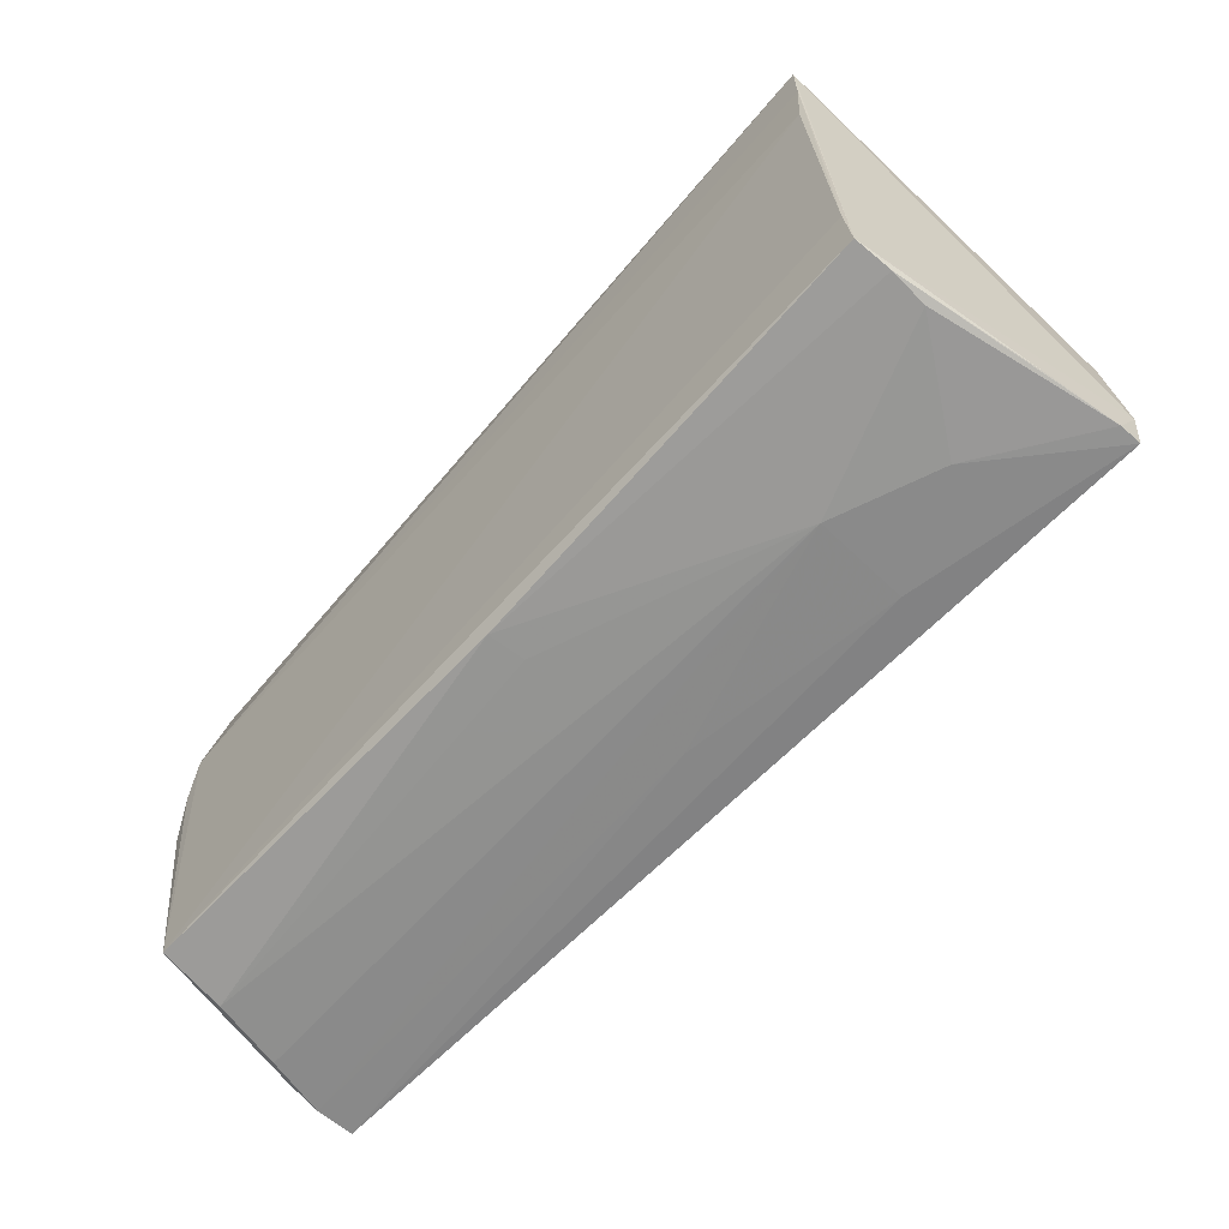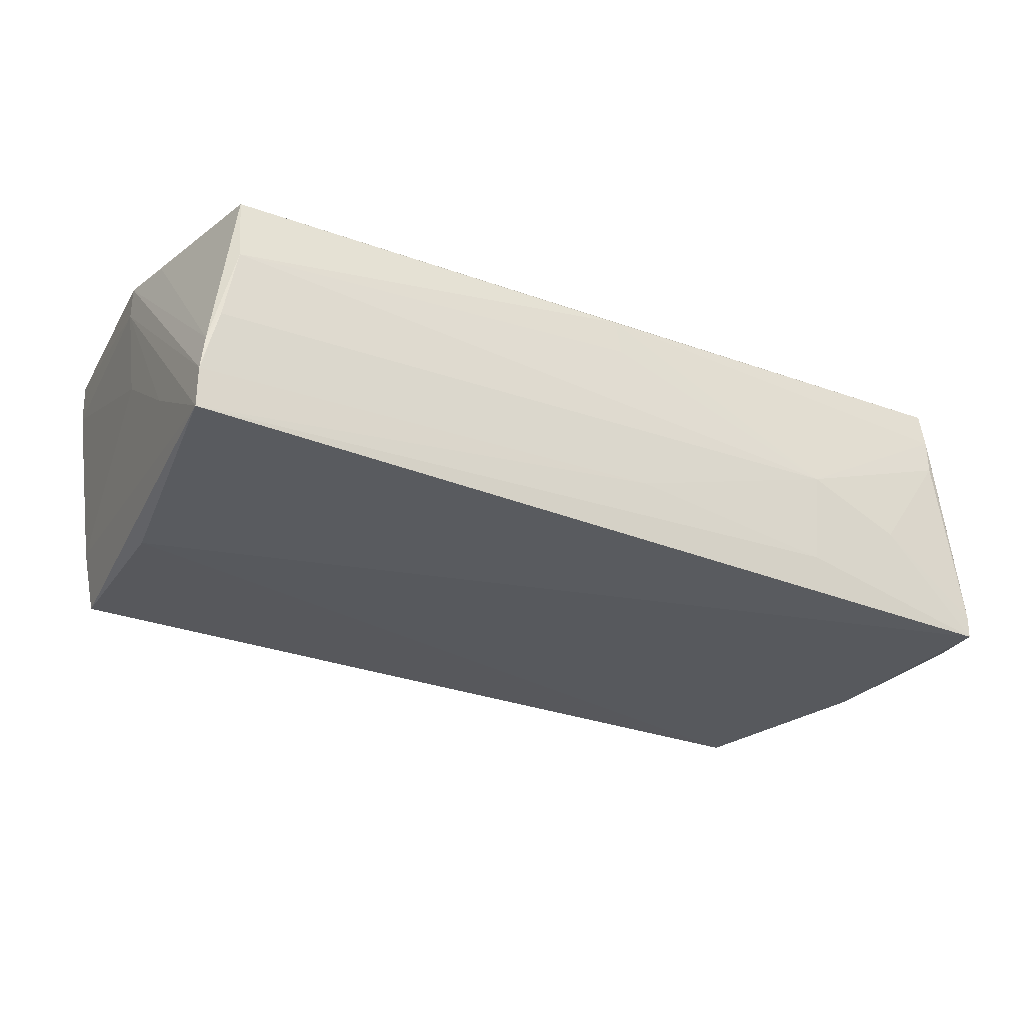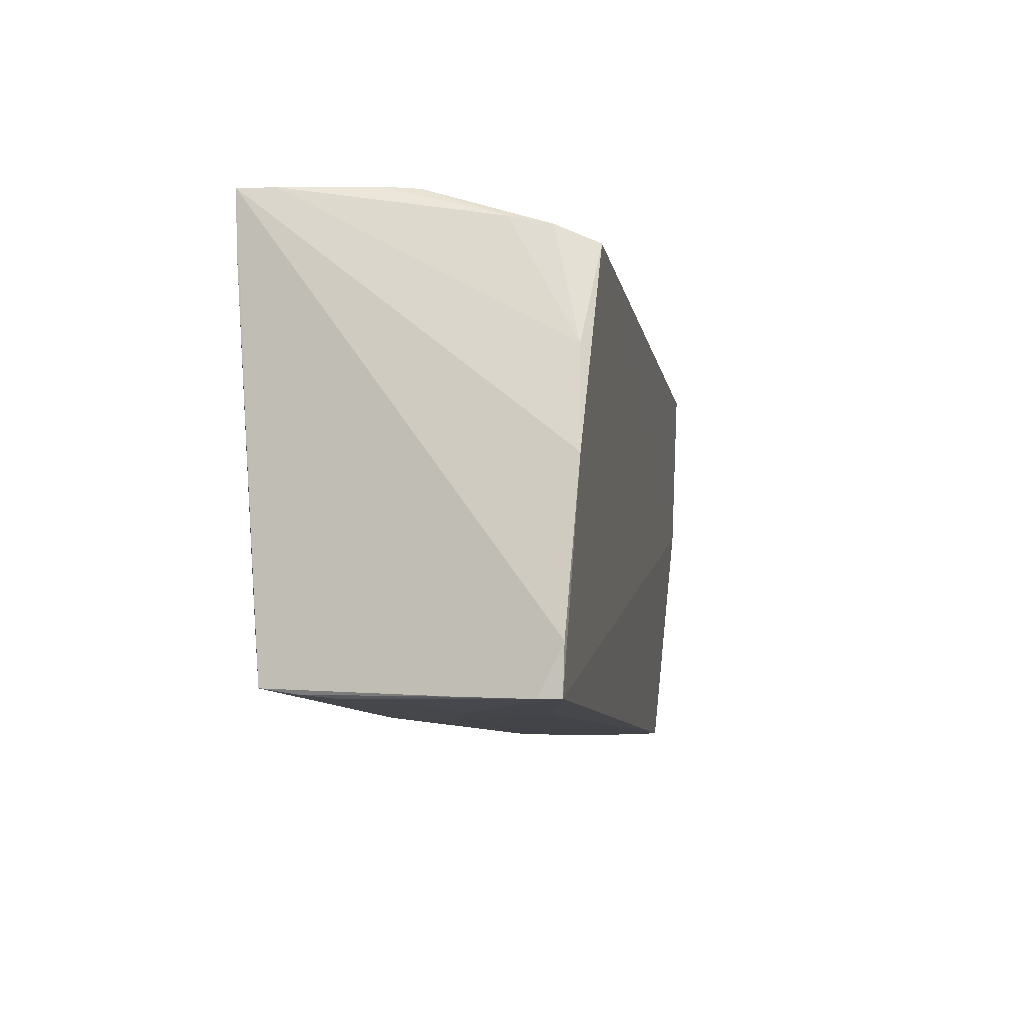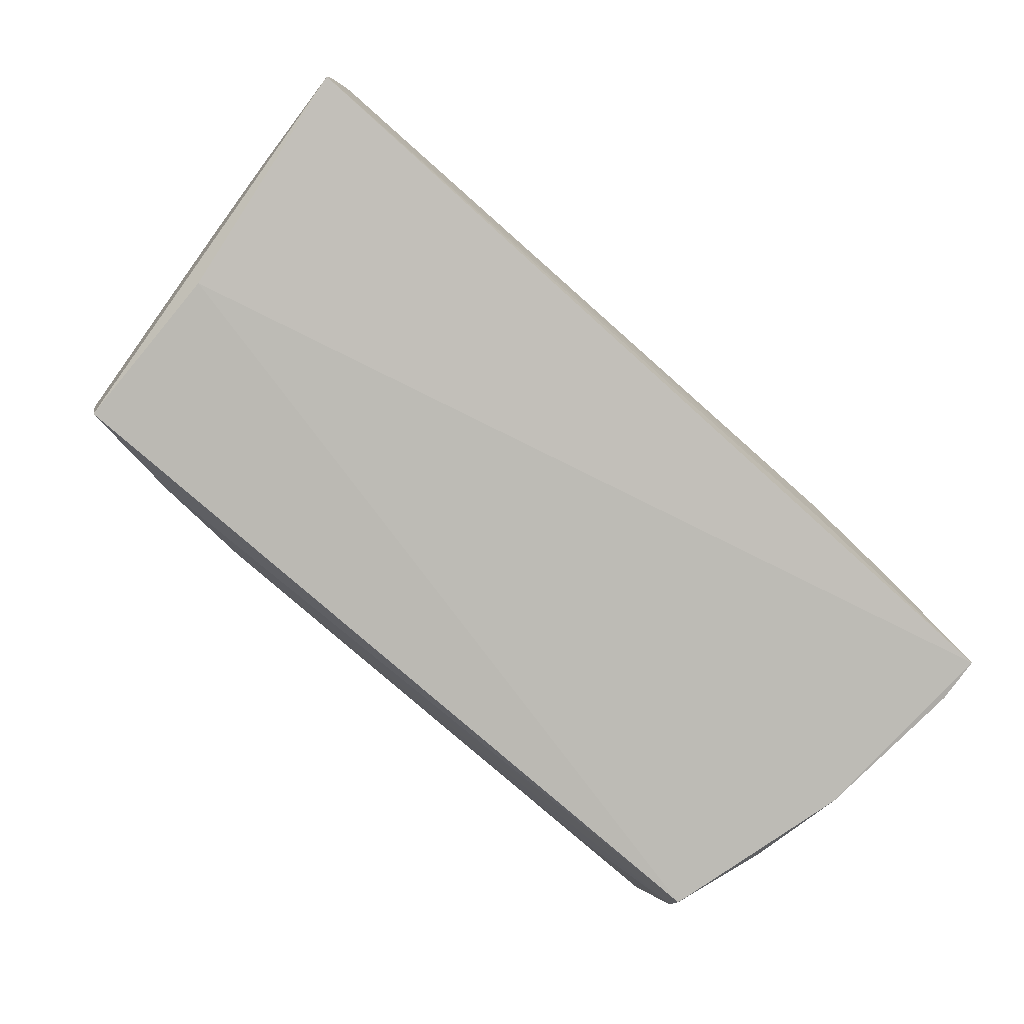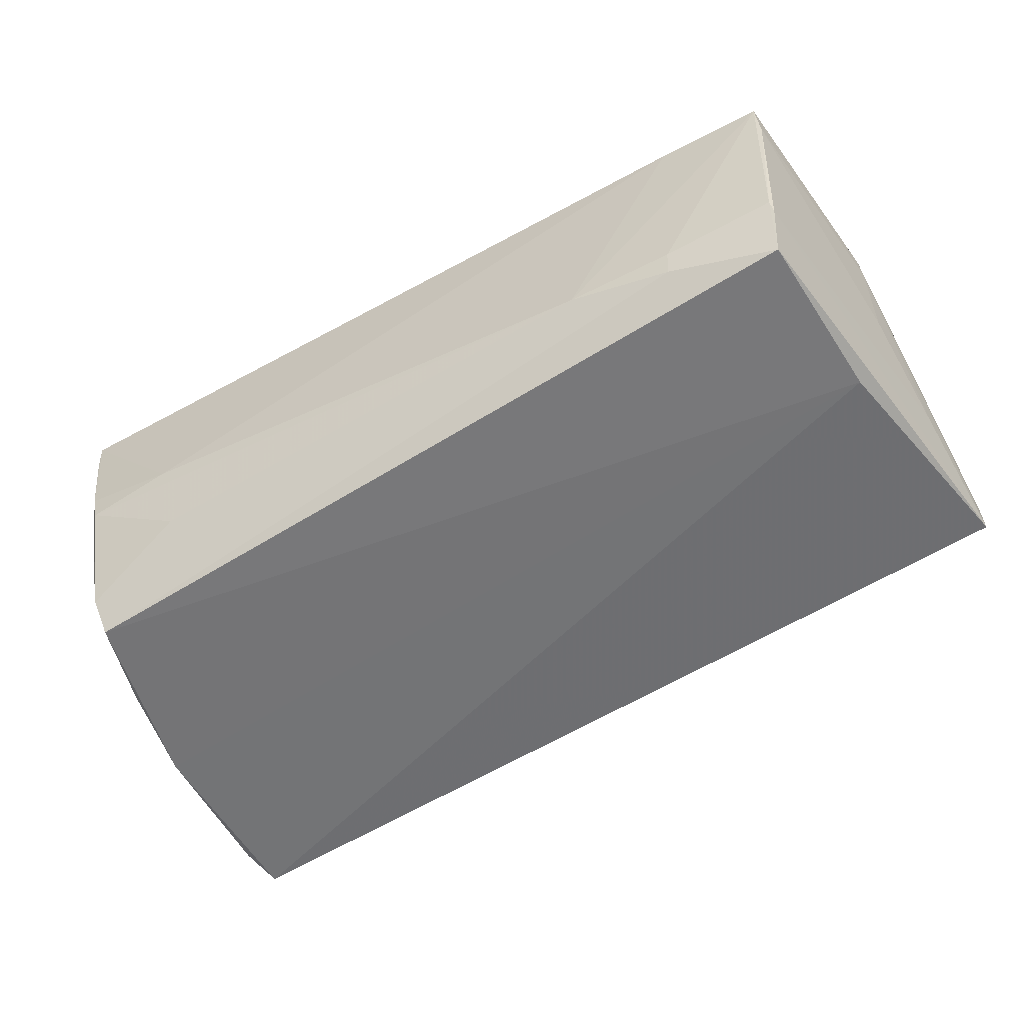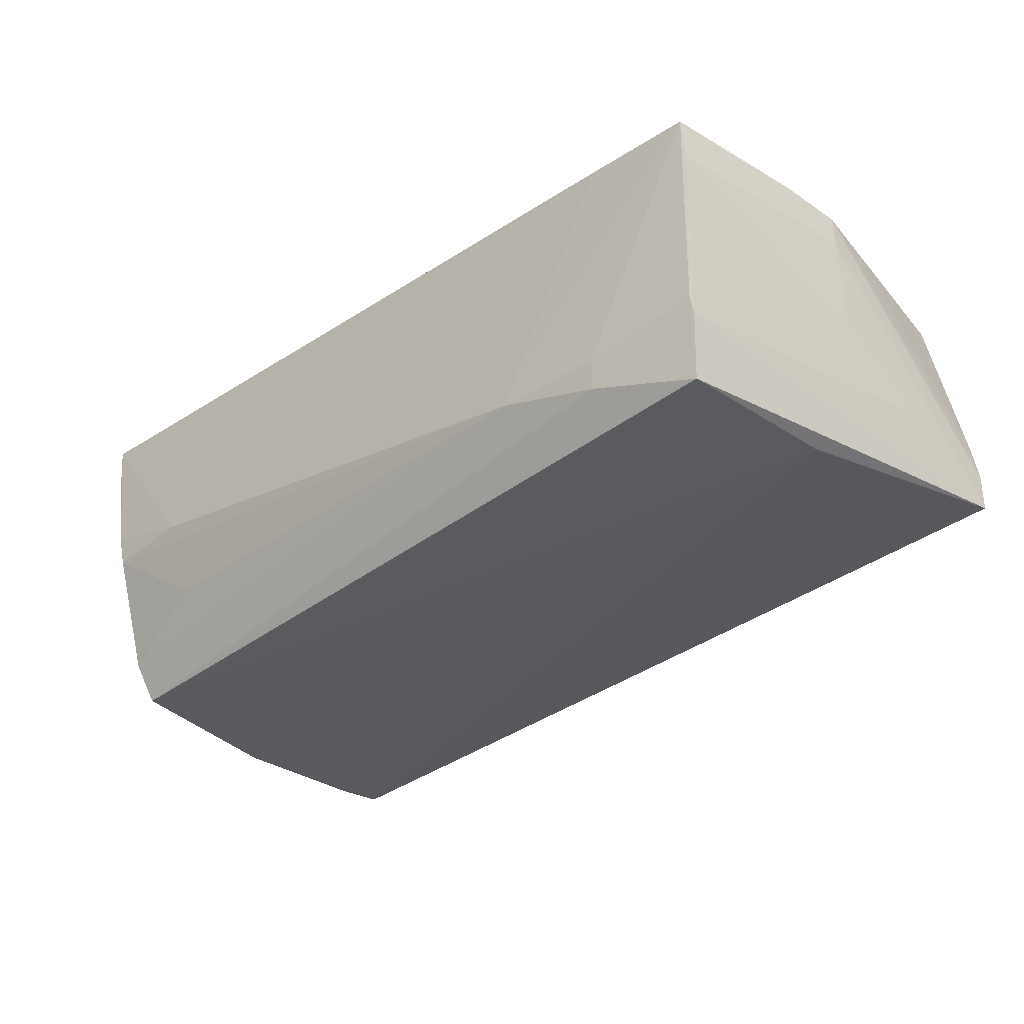
<metadata>
{"format":"obj","ext":"obj","renderer":"f3d","projection":"perspective","resolution":1024,"background":"white","views":[{"elev":-64.8,"azim":48.8,"up":"+Y"},{"elev":-25.0,"azim":-30.5,"up":"+Z"},{"elev":-8.8,"azim":101.7,"up":"+Y"},{"elev":-79.5,"azim":-42.4,"up":"+Z"},{"elev":-58.4,"azim":-150.1,"up":"+Z"},{"elev":-32.9,"azim":-137.3,"up":"+Z"}]}
</metadata>
<code>
v 0.05313 -0.003165 -0.01956
v -0.05091 0.02495 -0.007241
v 0.05023 -0.02759 0.006274
v 0.05032 -0.02637 0.01505
v 0.05446 -0.02237 -0.01808
v -0.05569 -0.01338 -0.005264
v -0.05616 -0.02711 -0.01241
v 0.04729 0.02022 -0.02099
v 0.02827 -0.02828 -0.01199
v 0.04104 -0.02852 -0.005968
v -0.02483 0.02668 -0.01004
v 0.03561 0.02511 -0.01021
v -0.05481 -0.007106 0.01629
v -0.05299 0.02654 0.0111
v -0.05003 0.02343 -0.01717
v 0.0514 0.02762 0.01836
v -0.03719 0.02552 -0.01322
v -0.05417 -0.02742 -0.0003721
v -0.05286 0.02724 0.01628
v -0.05102 0.002355 -0.01614
v 0.03922 0.02734 0.01818
v -0.05568 0.0006171 0.0171
v -0.05557 -0.02699 -0.00367
v -0.05613 -0.02724 -0.007743
v 0.05391 -0.02804 -0.01516
v -0.03996 0.02762 0.01625
v 0.04918 0.02745 0.002617
v 0.0512 0.02052 0.01817
v -0.05524 -0.001148 0.002167
v 0.05014 -0.01992 0.01562
v -0.05205 -0.02538 0.01607
v -0.05579 0.0005817 0.0132
v 0.05098 0.02754 0.01387
v 0.0539 -0.02804 -0.0178
v -0.05111 0.02456 -0.009415
v -0.05456 0.007923 0.01795
v 0.05106 0.008658 -0.01924
v 0.02887 -0.02872 -0.0008439
v 0.04822 0.02722 -0.001526
v -0.03761 0.02605 -0.009703
v 0.05289 -0.02765 -0.006596
v 0.002004 -0.02814 -0.00786
v -0.0006276 -0.02746 0.01032
v -0.05236 -0.02713 0.008109
v 0.05052 -0.0271 0.01066
v 0.049 0.02337 -0.01114
v -0.001137 -0.02703 0.01468
v 0.05042 0.01325 0.01792
v -0.05317 0.0141 0.01836
v 0.03702 0.02762 -0.0005835
v 0.04841 0.02236 -0.01601
f 5 16 4
f 20 8 1
f 8 37 1
f 1 16 5
f 15 8 20
f 28 4 16
f 16 49 28
f 28 49 48
f 48 49 31
f 34 1 5
f 20 1 34
f 16 19 21
f 21 49 16
f 19 49 21
f 22 19 32
f 26 19 16
f 16 50 26
f 14 32 19
f 4 31 47
f 22 31 36
f 36 31 49
f 36 19 22
f 36 49 19
f 30 31 4
f 48 31 30
f 4 28 30
f 30 28 48
f 5 4 25
f 25 34 5
f 20 34 7
f 7 15 20
f 32 6 7
f 11 26 50
f 50 39 11
f 19 26 11
f 27 50 16
f 27 39 50
f 27 46 39
f 2 14 19
f 35 2 15
f 14 2 35
f 15 7 35
f 35 7 6
f 13 31 22
f 44 47 31
f 4 47 45
f 38 44 18
f 38 45 47
f 18 44 23
f 23 44 31
f 31 13 23
f 23 13 22
f 12 11 39
f 39 46 51
f 51 12 39
f 8 11 51
f 11 12 51
f 51 37 8
f 51 46 37
f 33 27 16
f 46 27 33
f 37 46 33
f 16 1 33
f 33 1 37
f 15 2 17
f 8 15 17
f 17 11 8
f 29 35 6
f 14 35 29
f 29 6 32
f 32 14 29
f 41 25 4
f 4 45 41
f 41 45 25
f 47 44 43
f 43 38 47
f 44 38 43
f 34 25 10
f 24 38 18
f 18 23 24
f 24 23 22
f 22 32 24
f 32 7 24
f 9 7 34
f 34 10 9
f 9 10 38
f 40 2 19
f 40 17 2
f 19 11 40
f 11 17 40
f 45 38 3
f 38 10 3
f 25 45 3
f 3 10 25
f 42 24 7
f 38 24 42
f 7 9 42
f 42 9 38

</code>
